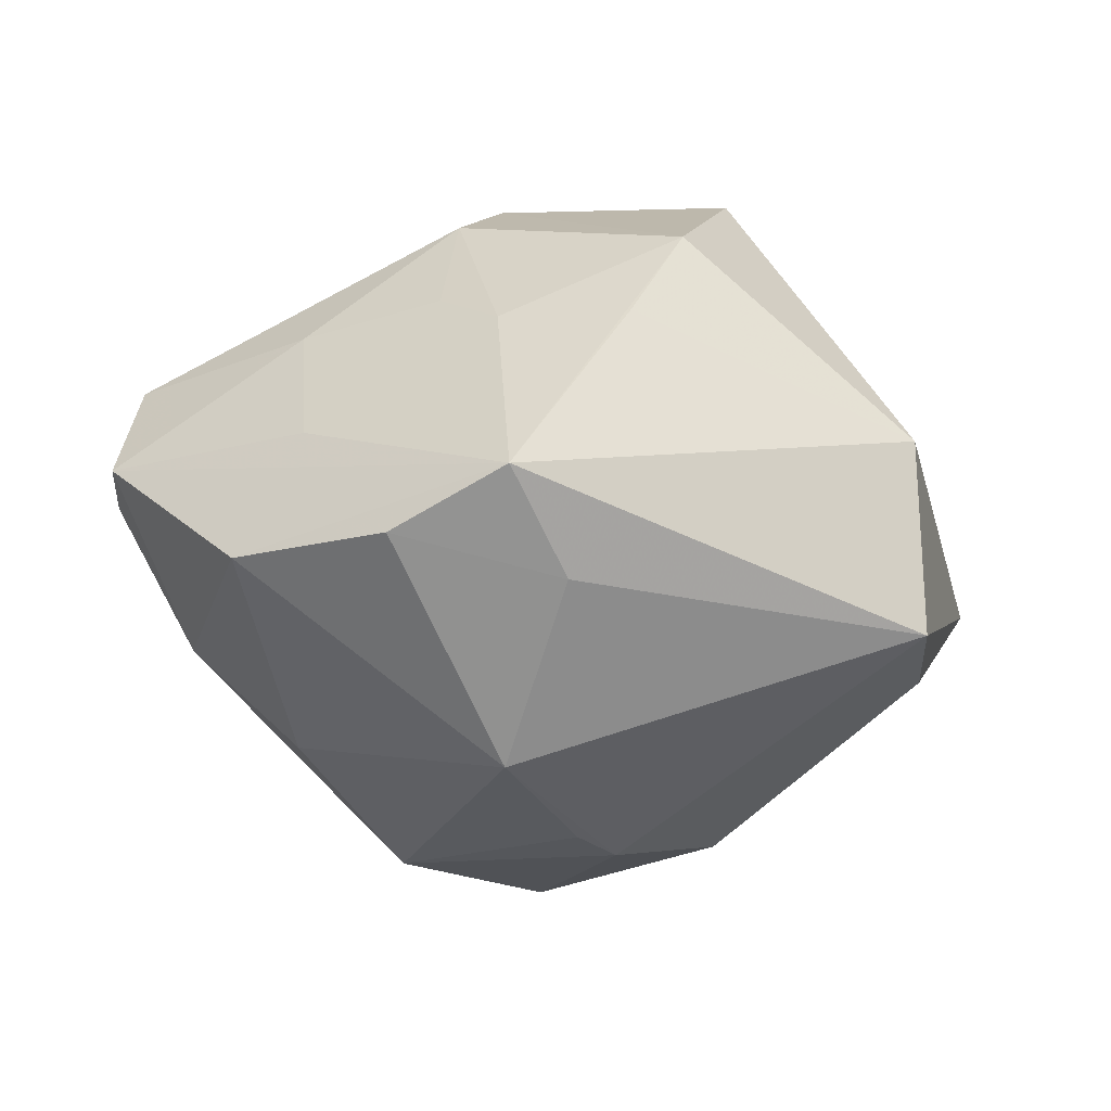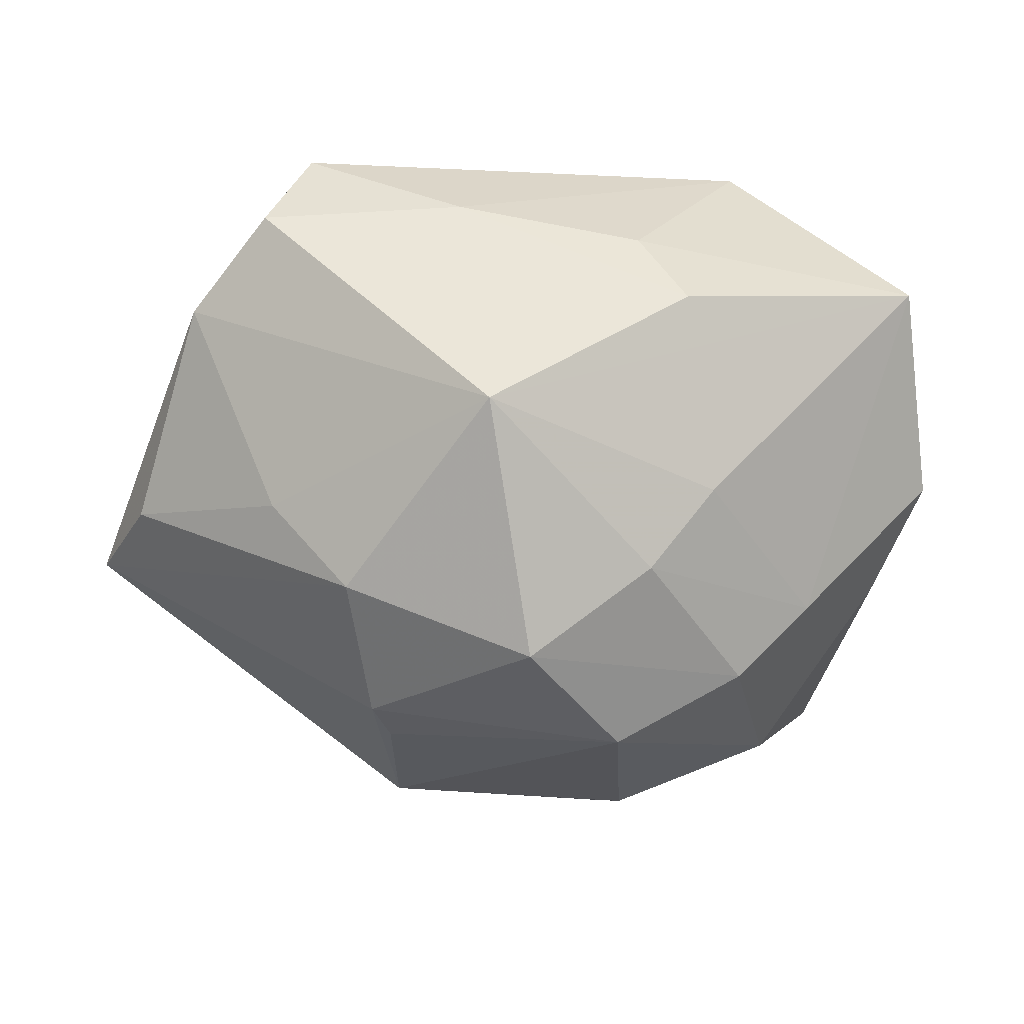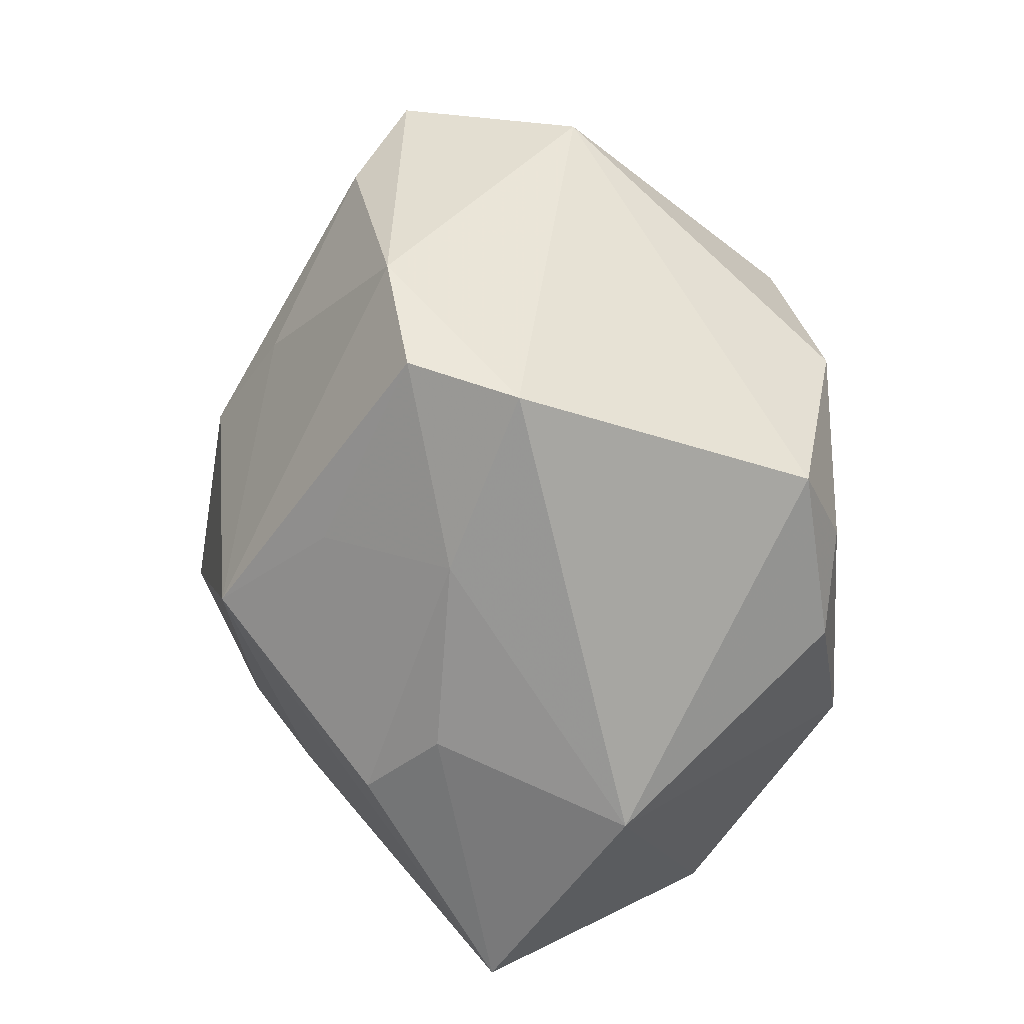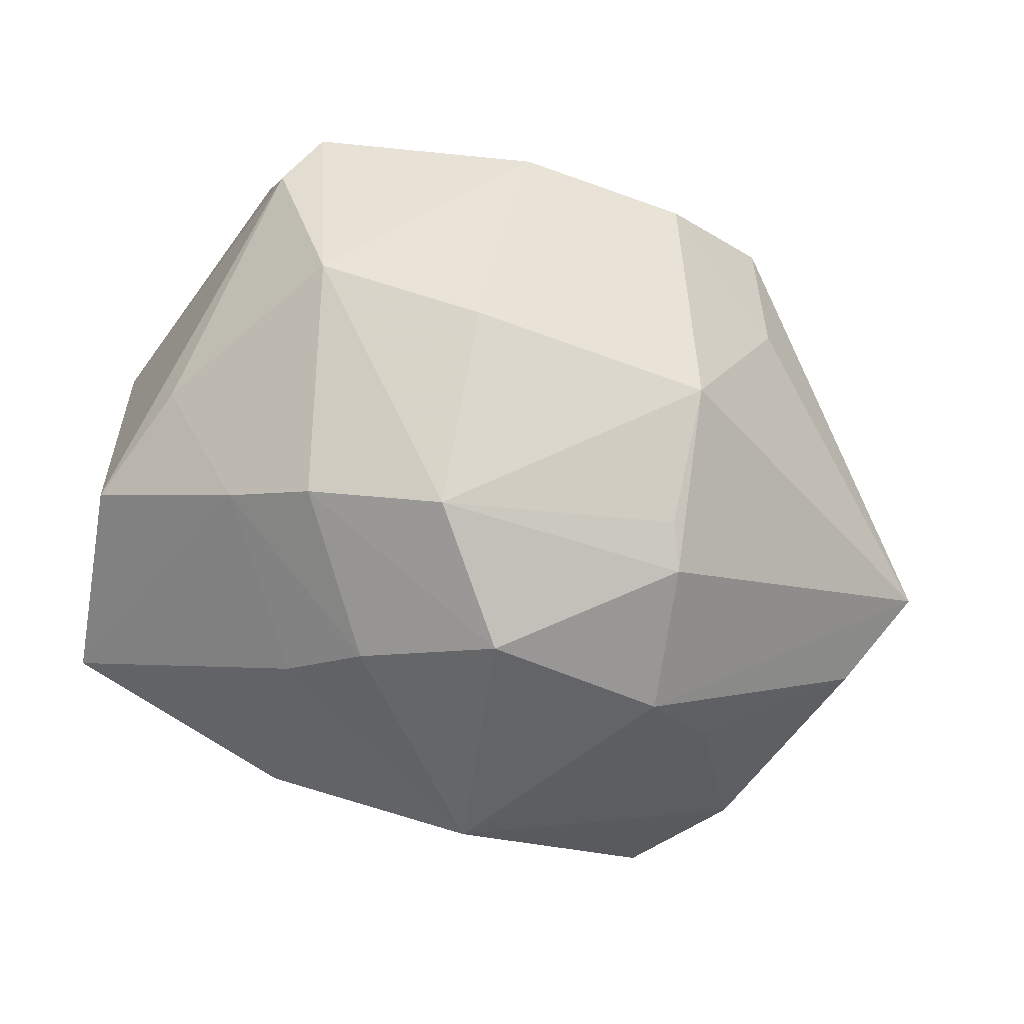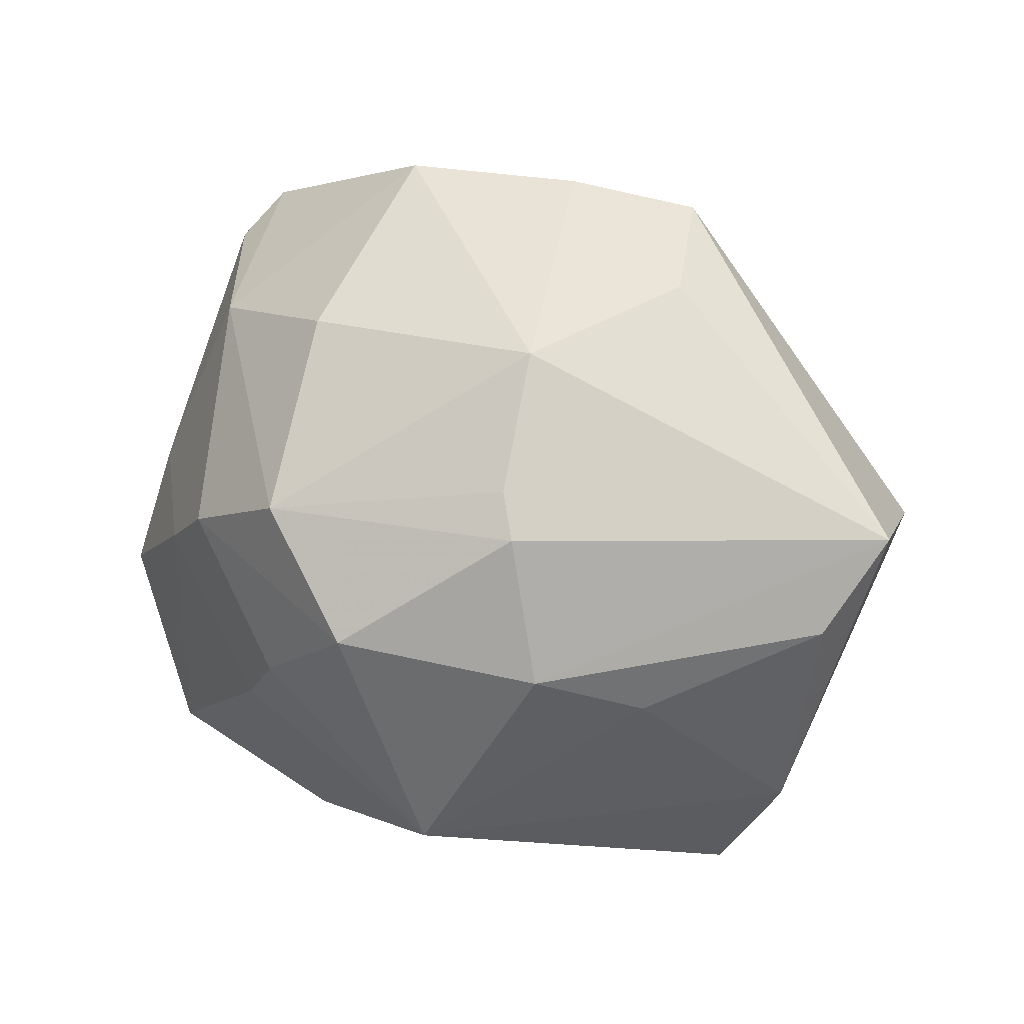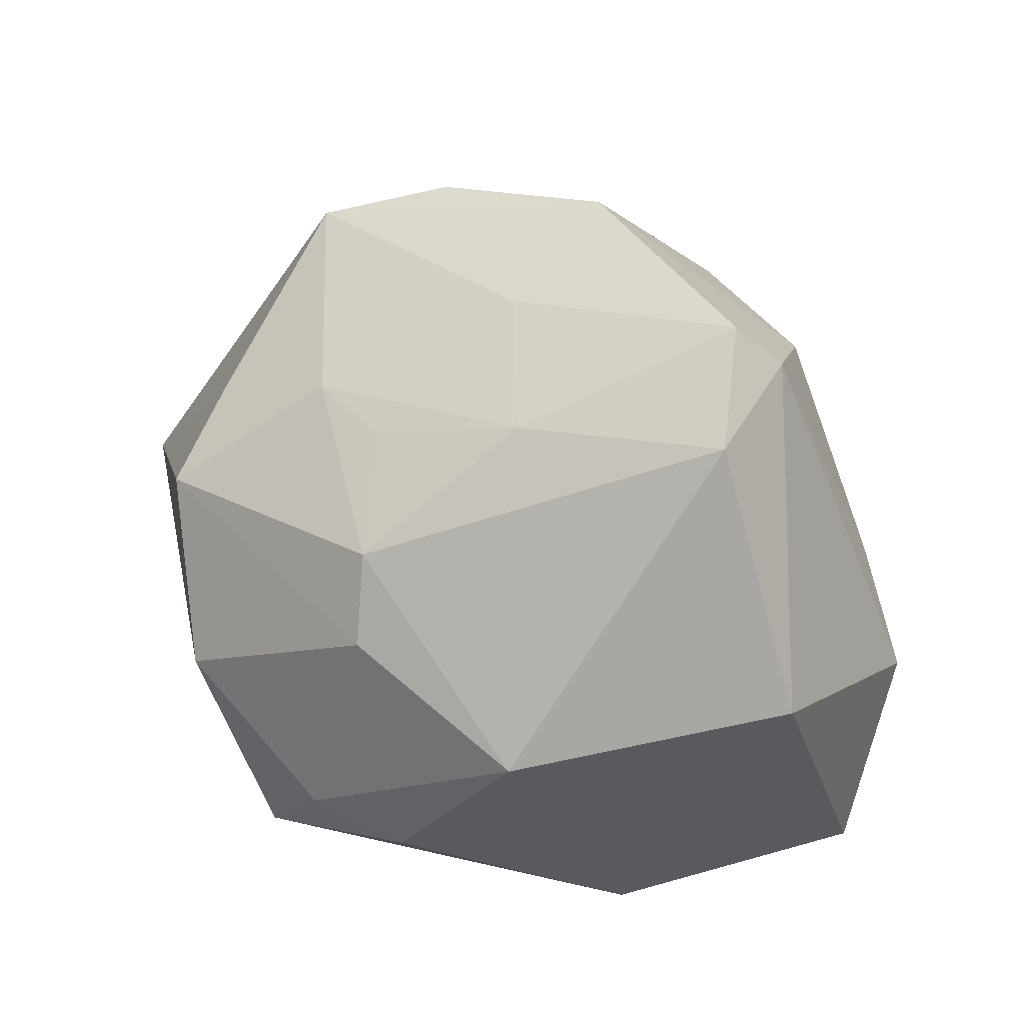
<metadata>
{"format":"obj","ext":"obj","renderer":"f3d","projection":"perspective","resolution":1024,"background":"white","views":[{"elev":5.5,"azim":-149.0,"up":"+Z"},{"elev":-66.7,"azim":-4.3,"up":"+Z"},{"elev":-70.1,"azim":-81.1,"up":"+Y"},{"elev":-66.8,"azim":158.7,"up":"+Z"},{"elev":24.7,"azim":-153.9,"up":"+Y"},{"elev":21.3,"azim":36.8,"up":"+Y"}]}
</metadata>
<code>
v 0.01129 0.04254 0.0005126
v 0.03358 0.03431 0.007963
v 0.00884 -0.03444 -0.01148
v 0.0393 -0.03013 -0.01057
v -0.01875 0.03884 0.01066
v -0.01442 0.01878 -0.02896
v -0.002718 -0.02038 0.03364
v 0.01186 -0.005762 -0.03409
v 0.02308 0.008392 -0.0298
v 0.02015 -0.03692 0.006714
v -0.008176 0.02411 0.02425
v 0.03744 0.02423 0.01567
v -0.01317 0.03081 -0.01998
v -0.0395 -0.02179 -0.008977
v 0.005602 0.00136 0.03549
v 0.03048 0.002387 -0.02399
v -0.03209 -0.03282 -0.007697
v 0.01015 0.01457 -0.03526
v 0.007271 -0.02358 0.03085
v 0.0006792 0.0211 0.02584
v -0.0279 -0.03652 0.002899
v -0.02001 -0.0005677 -0.03285
v 0.02926 0.02656 -0.01177
v 0.008813 0.03387 0.01258
v -0.04553 0.005829 0.01192
v -0.0178 -0.006858 0.03587
v 0.01402 -0.03121 -0.02
v -0.000237 0.002842 -0.03956
v 0.01811 -0.01281 -0.0286
v -0.01075 -0.03543 -0.006876
v 0.03654 0.02985 0.003495
v -0.04933 0.01107 -0.006669
v -0.02199 0.03344 -0.0006236
v 0.04373 -0.007932 -0.01254
v 0.01238 0.03042 -0.02033
v -0.006401 -0.02304 -0.03274
v -0.0137 -0.02879 -0.0198
v -0.01151 -0.02659 0.03082
v -0.007043 0.0422 0.003871
v 0.04 0.005656 -0.01027
v -0.02294 0.01249 0.03224
v 0.005043 0.01081 0.0336
v -0.02877 -0.005655 -0.02438
v 0.02267 -0.009633 0.03185
v -0.01655 0.0146 -0.03137
v -0.04452 0.001563 -0.01286
v -0.02192 0.02131 0.02495
v 0.04504 -0.003786 0.01302
v 0.0162 0.02378 0.0218
f 48 4 34
f 1 2 23
f 23 35 1
f 28 45 18
f 18 45 6
f 18 35 23
f 3 27 4
f 14 43 36
f 28 8 36
f 4 27 36
f 23 2 31
f 48 34 31
f 19 44 7
f 10 44 19
f 10 4 48
f 48 44 10
f 10 3 4
f 44 42 15
f 26 7 15
f 15 7 44
f 12 42 44
f 12 44 48
f 48 31 12
f 12 31 2
f 46 14 32
f 46 43 14
f 13 18 6
f 35 18 13
f 13 45 32
f 6 45 13
f 32 33 13
f 39 1 13
f 13 1 35
f 13 33 39
f 32 14 25
f 25 14 21
f 16 34 4
f 28 18 9
f 9 8 28
f 9 16 8
f 9 18 23
f 23 16 9
f 21 14 17
f 14 36 17
f 28 36 22
f 22 36 43
f 22 45 28
f 43 46 22
f 32 45 22
f 22 46 32
f 4 36 29
f 29 36 8
f 29 16 4
f 8 16 29
f 23 31 40
f 40 31 34
f 40 16 23
f 34 16 40
f 21 10 38
f 38 10 19
f 19 7 38
f 38 7 26
f 38 25 21
f 26 25 38
f 49 12 2
f 42 12 49
f 2 24 49
f 49 24 11
f 41 25 26
f 42 11 41
f 26 15 41
f 41 15 42
f 27 3 30
f 21 17 30
f 30 10 21
f 3 10 30
f 20 11 42
f 42 49 20
f 20 49 11
f 5 33 32
f 39 33 5
f 32 25 5
f 5 41 11
f 11 24 5
f 5 1 39
f 2 1 5
f 5 24 2
f 37 17 36
f 37 30 17
f 37 36 27
f 27 30 37
f 25 41 47
f 47 5 25
f 41 5 47

</code>
